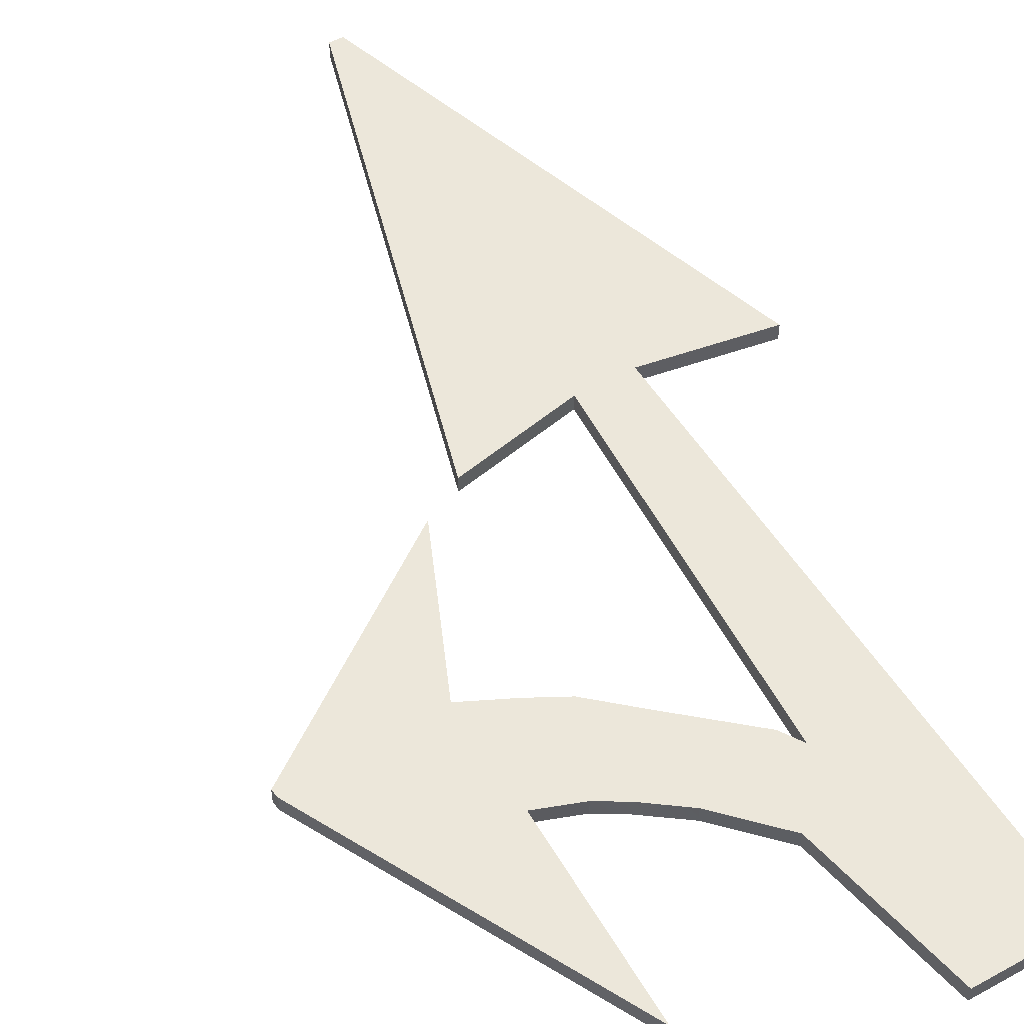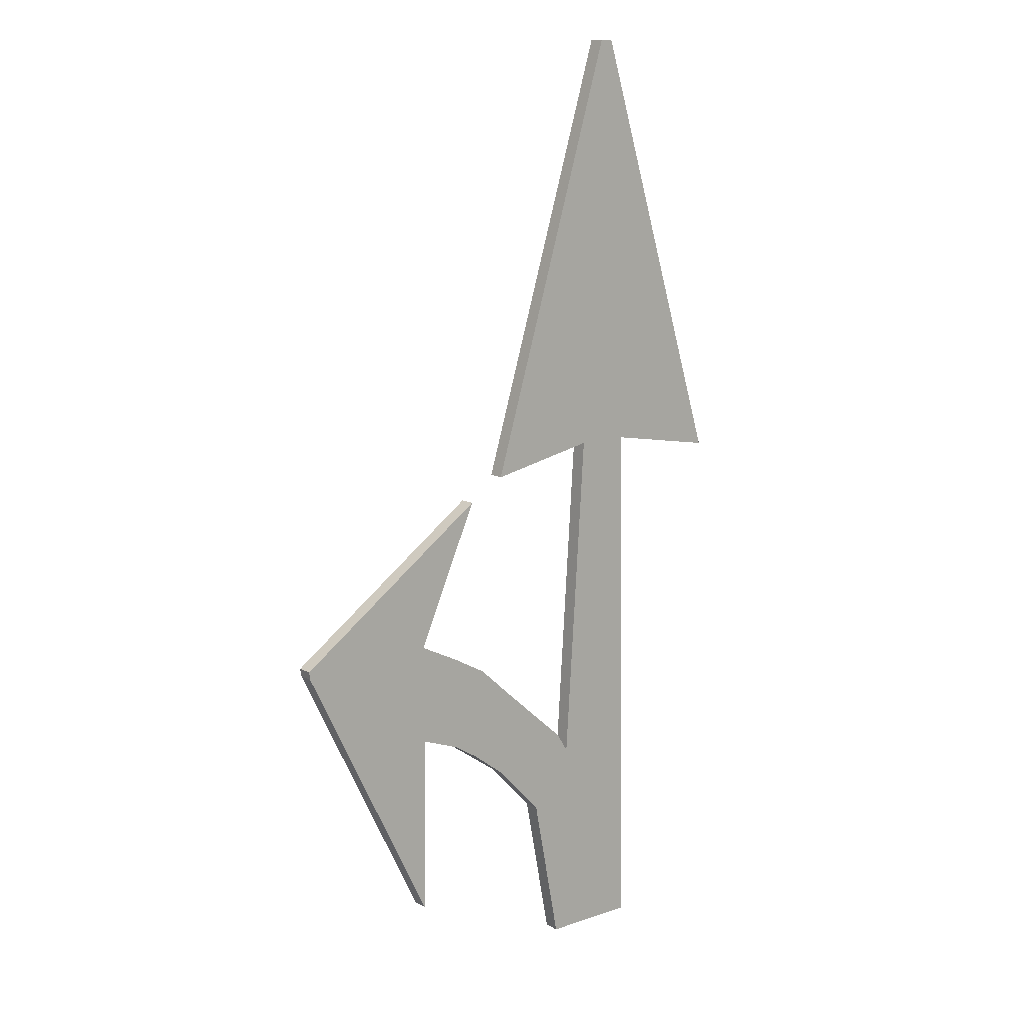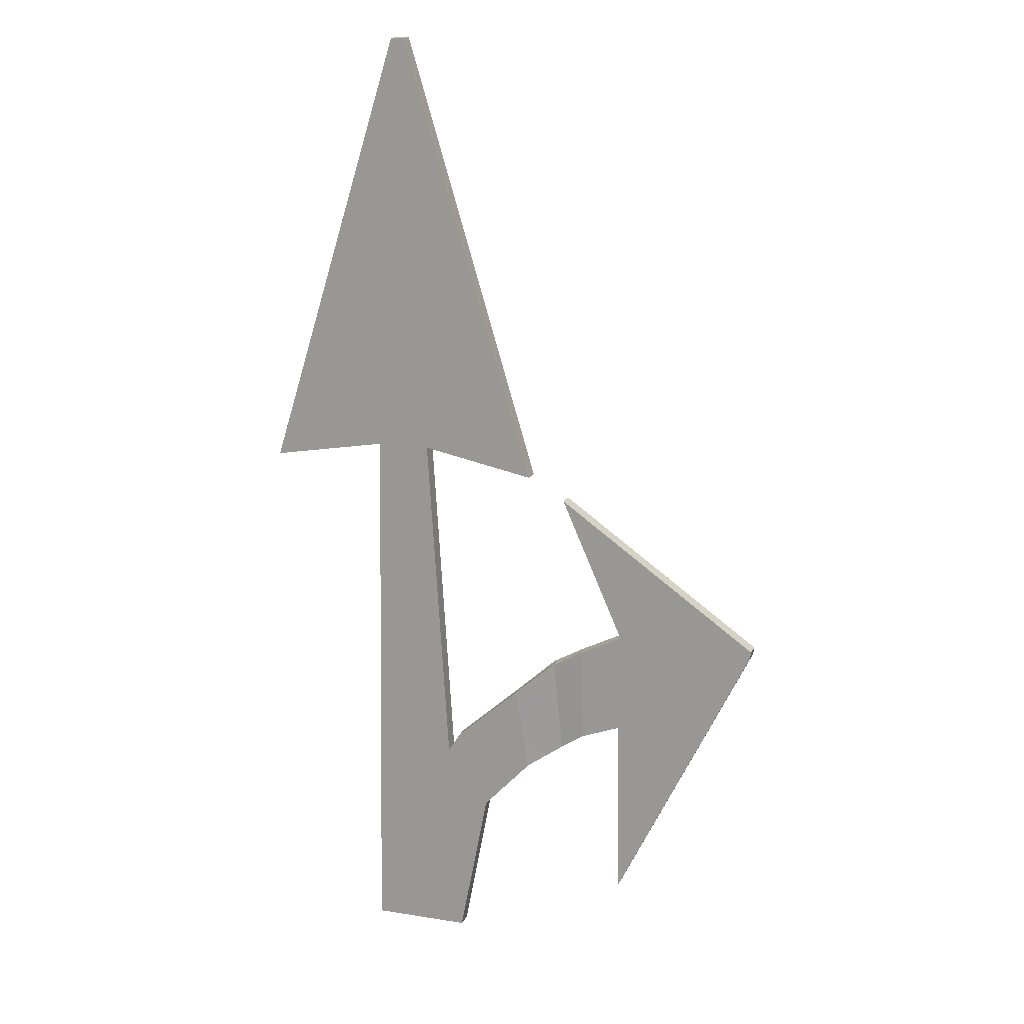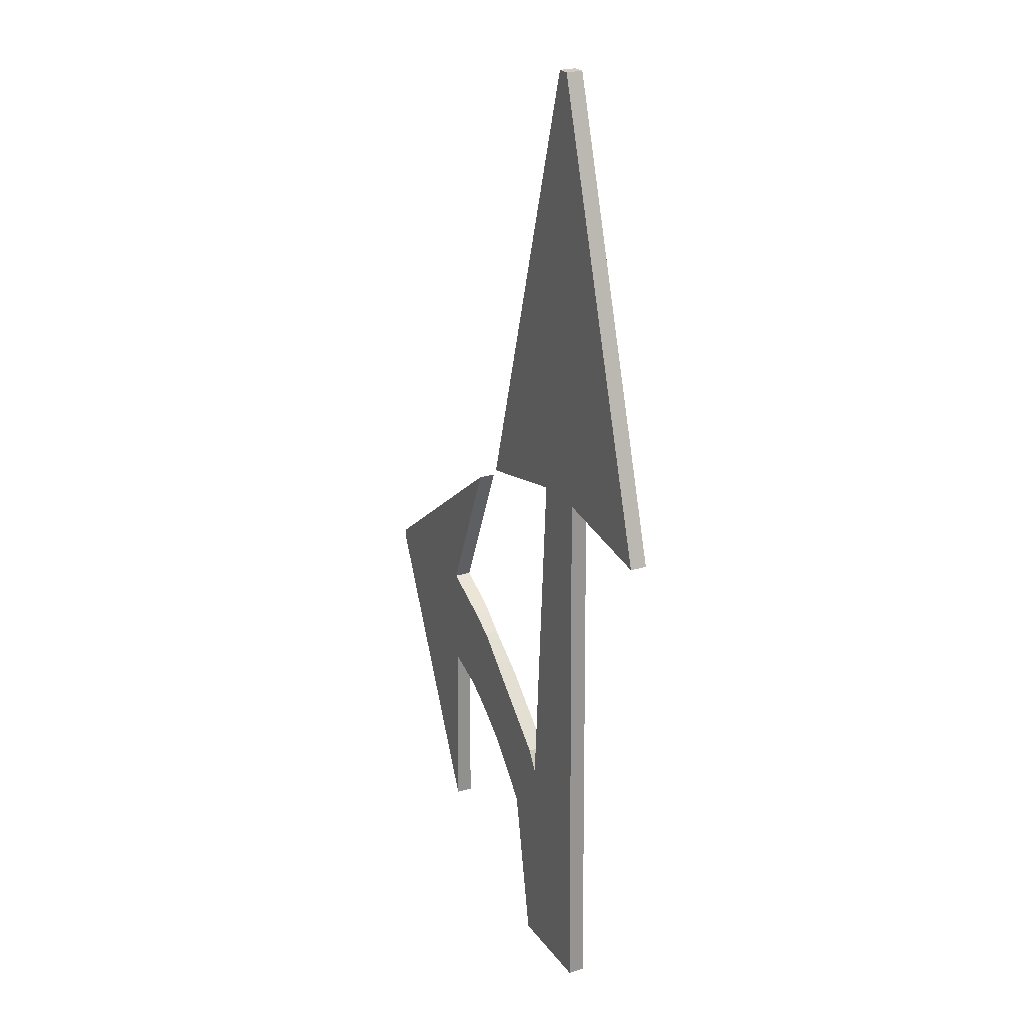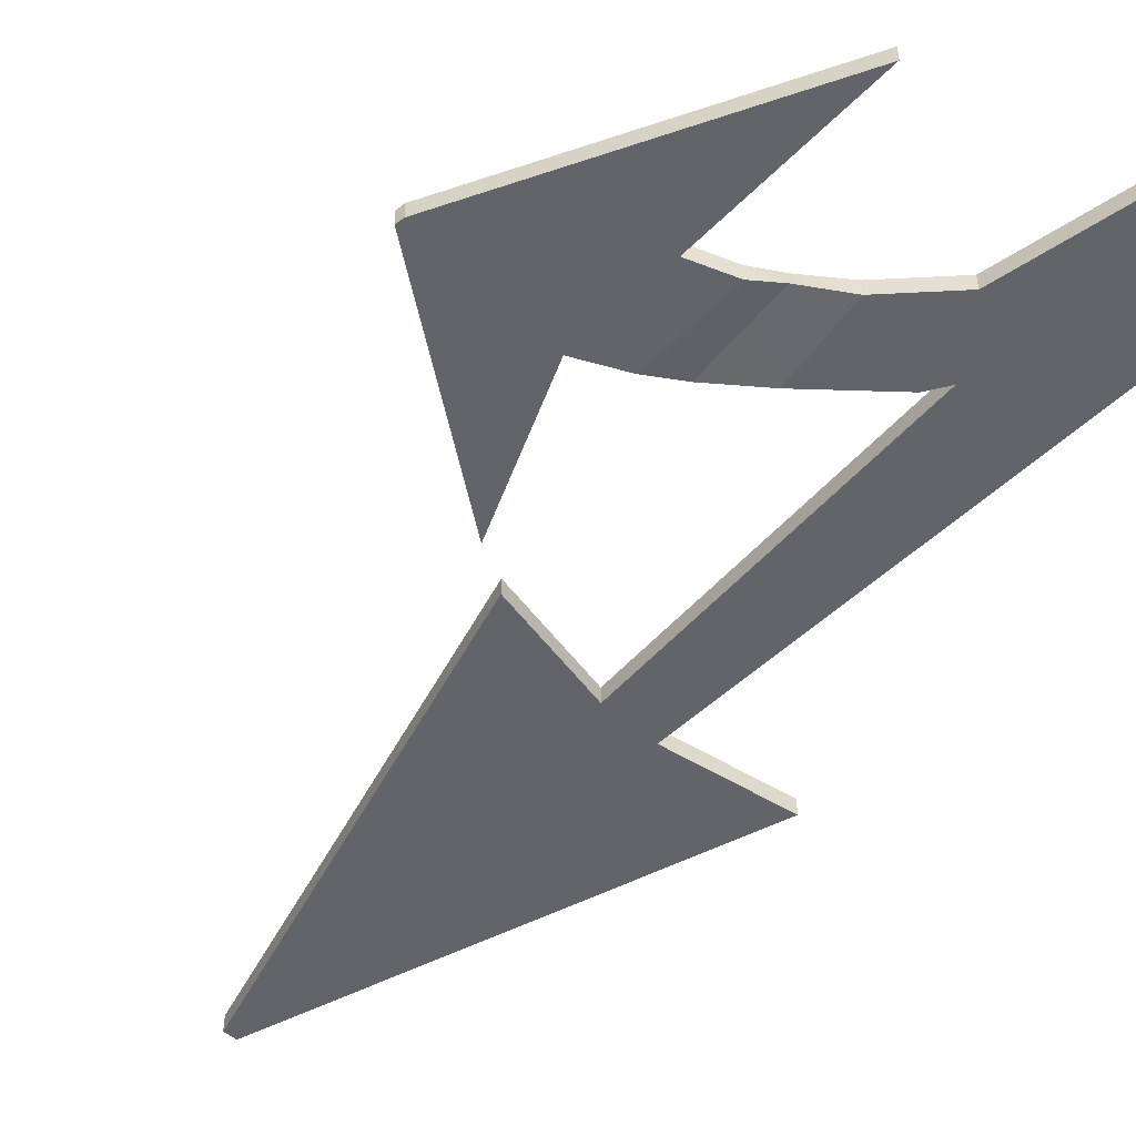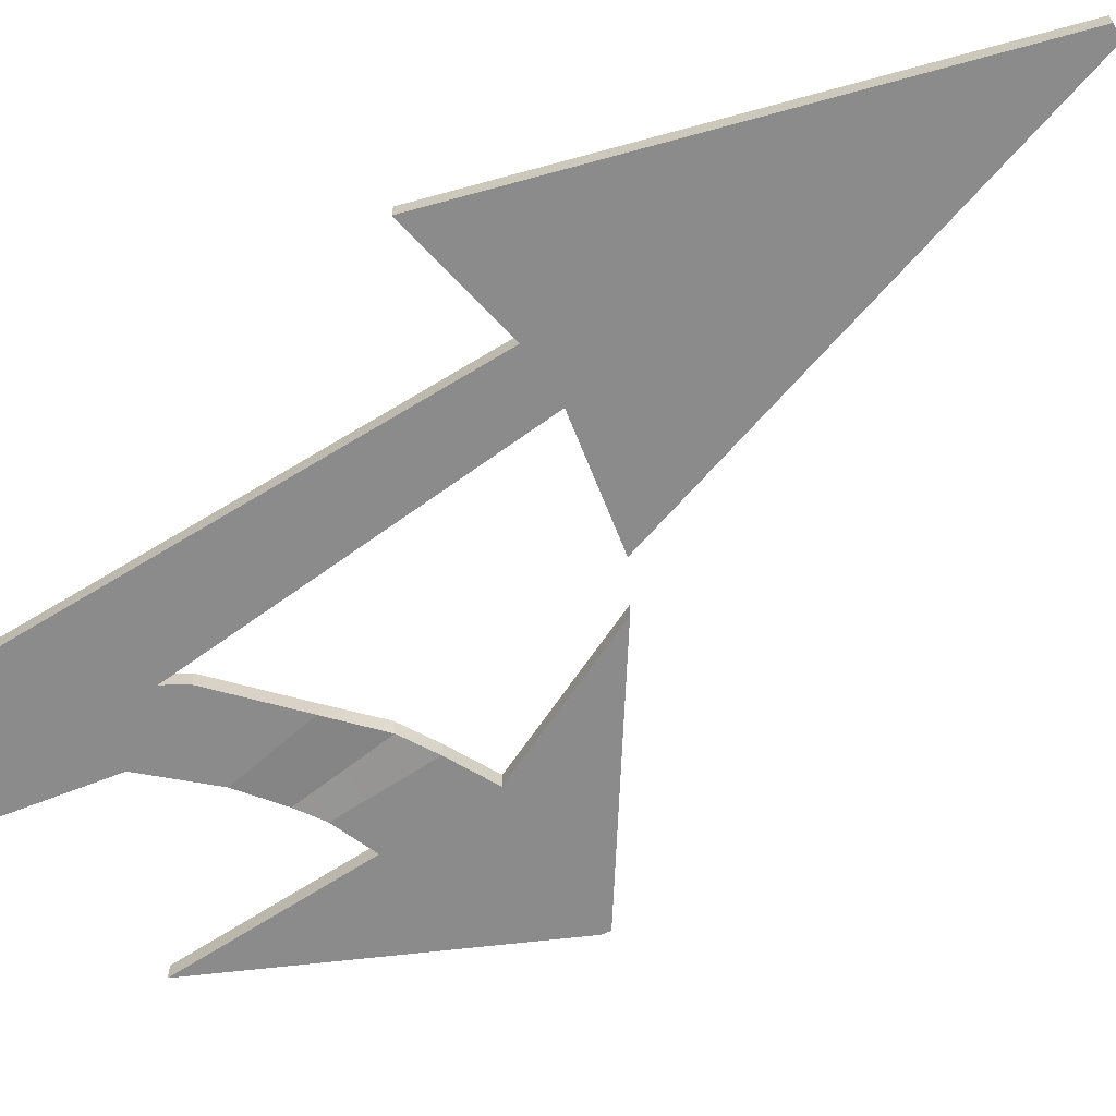
<metadata>
{"format":"obj","ext":"obj","renderer":"f3d","projection":"perspective","resolution":1024,"background":"white","views":[{"elev":53.1,"azim":149.5,"up":"+Y"},{"elev":12.6,"azim":141.6,"up":"+Z"},{"elev":16.4,"azim":18.2,"up":"+Z"},{"elev":23.8,"azim":-117.0,"up":"+Z"},{"elev":-51.3,"azim":136.5,"up":"+Y"},{"elev":-64.0,"azim":-57.1,"up":"+Y"}]}
</metadata>
<code>
o Cube.007
v 0.09394 -0.01895 -1.639
v 0.09394 0.03103 -1.639
v -0.01476 -0.01895 0.06032
v -0.01476 0.03103 0.06032
v -0.2061 -0.01895 -1.639
v -0.2061 0.03103 -1.639
v -0.1791 -0.01895 0.06032
v -0.1791 0.03103 0.06032
v 0.05268 -0.01895 -0.9941
v 0.05268 0.03103 -0.9941
v -0.1958 -0.01895 -0.9941
v -0.1958 0.03103 -0.9941
v 0.6473 -0.01895 -0.525
v 0.6438 -0.01895 -0.8377
v 0.6438 0.03103 -0.8377
v 0.6473 0.03103 -0.525
v 0.184 0.03103 -1.172
v 0.3333 0.03103 -1.014
v 0.4406 0.03105 -0.9329
v 0.5202 0.03103 -0.8835
v 0.5202 -0.01895 -0.8835
v 0.4497 -0.01155 -0.9327
v 0.3333 -0.01895 -1.014
v 0.184 -0.01895 -1.172
v 0.08969 -0.01895 -0.9342
v 0.2915 -0.01895 -0.7555
v 0.4209 -0.01155 -0.6462
v 0.5148 -0.01895 -0.5901
v 0.5148 0.03103 -0.5901
v 0.4117 0.03105 -0.6465
v 0.2915 0.03103 -0.7555
v 0.08969 0.03103 -0.9342
v 0.6531 -0.01895 -1.404
v 0.6531 0.03103 -1.404
v 0.451 -0.01895 -0.07967
v 0.451 0.03103 -0.07967
v 1.077 -0.01895 -0.5237
v 1.074 -0.01895 -0.5481
v 1.074 0.03103 -0.5481
v 1.077 0.03103 -0.5237
v -0.5394 -0.01895 -0.000993
v -0.5394 0.03103 -0.000993
v 0.3345 -0.01895 -0.01143
v 0.3345 0.03103 -0.01143
v -0.07705 0.03103 1.361
v -0.07705 -0.01895 1.361
v -0.1168 -0.01895 1.361
v -0.1168 0.03103 1.361
f 10 3 9
f 8 45 4
f 12 5 11
f 6 1 5
f 9 5 1
f 10 6 12
f 4 12 8
f 3 11 9
f 8 11 7
f 20 14 21
f 34 15 39
f 28 16 29
f 29 15 20
f 28 14 13
f 9 24 25
f 25 23 26
f 26 22 27
f 27 21 28
f 10 17 2
f 32 18 17
f 31 19 18
f 30 20 19
f 9 32 10
f 25 31 32
f 26 30 31
f 27 29 30
f 2 24 1
f 17 23 24
f 23 19 22
f 22 20 21
f 37 36 35
f 13 37 35
f 39 37 38
f 16 39 15
f 36 40 16
f 13 38 37
f 14 33 38
f 34 38 33
f 44 4 45
f 42 48 8
f 45 47 46
f 7 47 41
f 47 42 41
f 3 43 46
f 44 46 43
f 3 47 7
f 34 14 15
f 35 16 13
f 4 43 3
f 41 8 7
f 10 4 3
f 8 48 45
f 12 6 5
f 6 2 1
f 9 11 5
f 10 2 6
f 4 10 12
f 3 7 11
f 8 12 11
f 20 15 14
f 28 13 16
f 29 16 15
f 28 21 14
f 9 1 24
f 25 24 23
f 26 23 22
f 27 22 21
f 10 32 17
f 32 31 18
f 31 30 19
f 30 29 20
f 9 25 32
f 25 26 31
f 26 27 30
f 27 28 29
f 2 17 24
f 17 18 23
f 23 18 19
f 22 19 20
f 37 40 36
f 39 40 37
f 16 40 39
f 13 14 38
f 34 39 38
f 45 48 47
f 47 48 42
f 44 45 46
f 3 46 47
f 34 33 14
f 35 36 16
f 4 44 43
f 41 42 8

</code>
